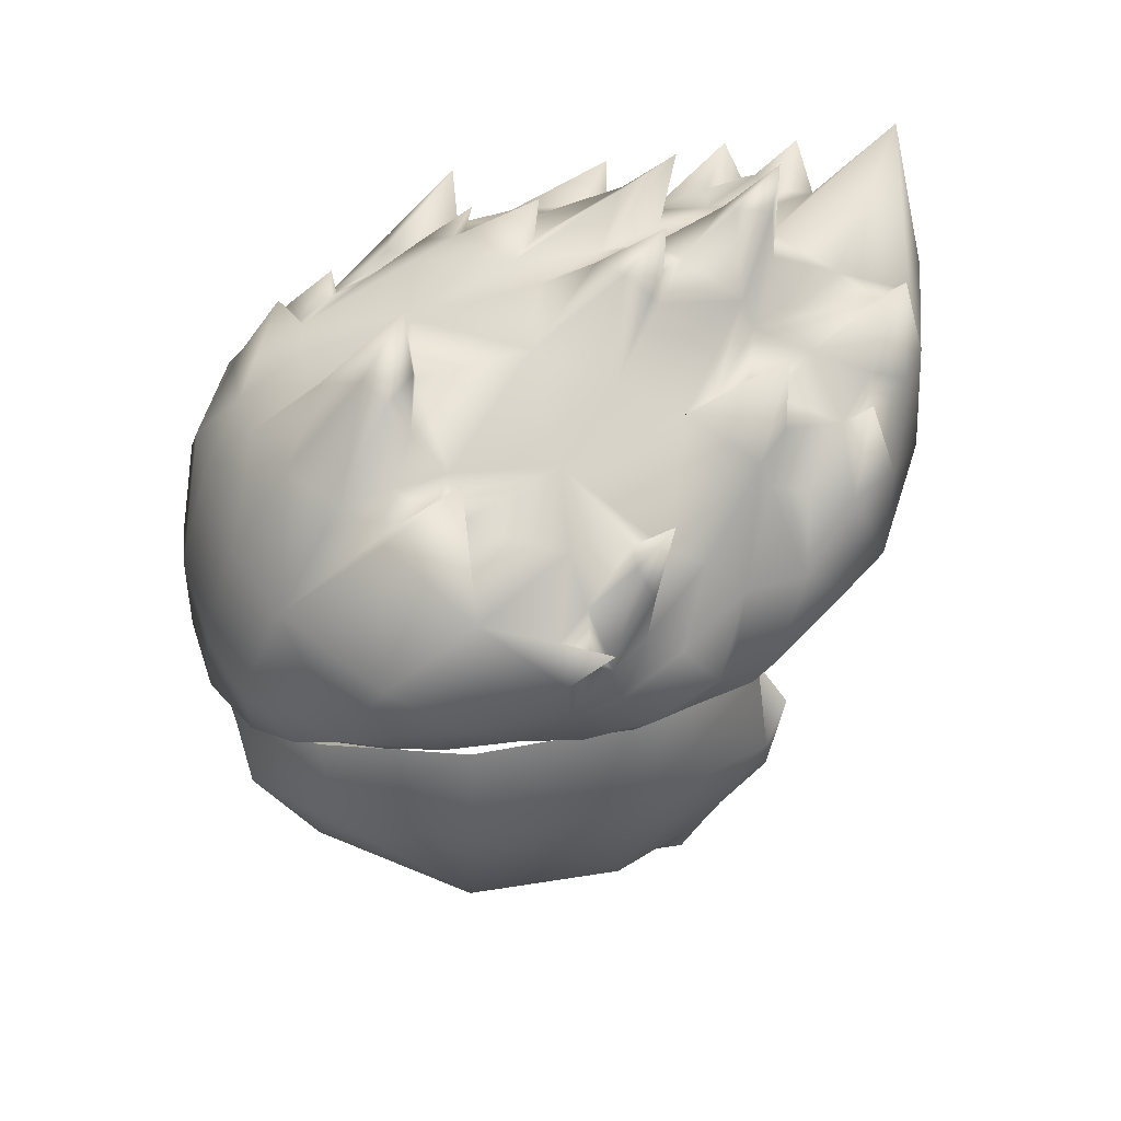
<metadata>
{"format":"obj","ext":"obj","renderer":"f3d","projection":"perspective","resolution":1024,"background":"white","views":[{"elev":57.4,"azim":-109.8,"up":"+Z"}]}
</metadata>
<code>
g NPC_Male_Size02_Hair_005_LOD2
v -0.06671 0.03286 1.759
v -0.07059 0.02624 1.757
v -0.07765 0.02266 1.764
v 0.03021 0.01033 1.782
v 0.01852 0.007926 1.785
v 0.02411 0.0398 1.779
v -0.05614 0.00157 1.769
v -0.05933 0.001107 1.783
v -0.05422 0.01002 1.772
v 0.03902 0.000362 1.792
v 0.0366 0.002653 1.78
v 0.03021 0.01033 1.782
v 0.03061 0.08487 1.757
v 0.05019 0.06795 1.767
v 0.04273 0.06372 1.764
v 0.01326 0.05142 1.778
v 0.01966 0.06654 1.769
v 0.02411 0.0398 1.779
v 0.07639 7.226e-05 1.734
v 0.07407 0.01184 1.721
v 0.07005 0.0029 1.719
v 0.06137 0.05173 1.751
v 0.05796 0.05094 1.754
v 0.06131 0.05089 1.759
v -0.03987 -0.05863 1.778
v -0.03911 -0.05828 1.77
v -0.04612 -0.06417 1.756
v 0.05648 -0.01774 1.764
v 0.06375 -0.0272 1.77
v 0.06054 -0.02654 1.759
v 0.05051 0.01701 1.772
v 0.04684 0.02108 1.777
v 0.05229 0.01416 1.78
v -0.03498 0.04757 1.773
v -0.0562 0.05009 1.76
v -0.03219 0.04508 1.785
v 0.05796 0.05094 1.754
v 0.0558 0.05317 1.756
v 0.06131 0.05089 1.759
v 0.02592 -0.01146 1.782
v 0.04319 -0.03846 1.79
v 0.03336 -0.03058 1.776
v -0.03911 -0.05828 1.77
v -0.03987 -0.05863 1.778
v -0.03761 -0.05211 1.771
v -0.07765 0.02266 1.764
v -0.07059 0.02624 1.757
v -0.07246 0.02522 1.752
v 0.01258 -0.05239 1.788
v 0.01788 -0.05548 1.806
v 0.01846 -0.04159 1.796
v 0.01832 -0.04234 1.785
v 0.02058 -0.02431 1.786
v 0.02133 -0.02552 1.781
v 0.02592 -0.01146 1.782
v 0.07455 0.03105 1.752
v 0.07228 0.01299 1.773
v 0.06405 0.0351 1.758
v 0.06137 0.05173 1.751
v 0.07281 0.04952 1.734
v 0.06358 0.06019 1.744
v 0.06024 0.07654 1.728
v 0.06323 0.06053 1.718
v 0.05825 0.07824 1.715
v 0.0492 0.09106 1.71
v 0.06124 0.03019 1.758
v 0.07228 0.01299 1.773
v 0.0653 0.01431 1.759
v 0.06405 0.0351 1.758
v 0.06119 0.03993 1.754
v 0.06137 0.05173 1.751
v 0.0653 0.01431 1.759
v 0.07228 0.01299 1.773
v 0.07248 0.02104 1.741
v 0.07455 0.03105 1.752
v 0.07281 0.04952 1.734
v 0.06962 0.03375 1.72
v 0.06323 0.06053 1.718
v 0.07639 7.226e-05 1.734
v 0.07005 0.0029 1.719
v 0.06695 -0.01604 1.717
v 0.07166 -0.0208 1.727
v 0.07468 -0.01223 1.749
v 0.05897 -0.03946 1.715
v 0.06906 -0.02526 1.743
v 0.06469 -0.04449 1.721
v 0.04909 -0.05519 1.713
v 0.0636 -0.04565 1.738
v 0.06054 -0.02654 1.759
v 0.05447 -0.03784 1.757
v 0.05201 -0.05924 1.717
v 0.04822 -0.0694 1.727
v 0.03738 -0.06384 1.712
v 0.06256 -0.05187 1.752
v 0.05446 -0.05725 1.776
v 0.05359 -0.06626 1.75
v 0.04991 -0.0605 1.765
v 0.04861 -0.05017 1.766
v 0.04294 -0.06131 1.774
v 0.04052 -0.07664 1.747
v 0.04335 -0.07272 1.768
v 0.03814 -0.06988 1.789
v 0.03102 -0.07263 1.775
v 0.02992 -0.07737 1.715
v 0.02353 -0.07024 1.708
v -0.0007255 -0.07627 1.701
v 0.02265 -0.08603 1.765
v 0.0258 -0.09103 1.8
v 0.02026 -0.0862 1.736
v -0.0004887 -0.08226 1.702
v -0.03076 -0.06912 1.71
v 0.00666 -0.09369 1.765
v 0.0002387 -0.09279 1.735
v -0.02932 -0.08008 1.738
v -0.009072 -0.08204 1.777
v -0.003325 -0.06378 1.786
v -0.0114 -0.07168 1.781
v -0.02154 -0.08098 1.768
v -0.01634 -0.07623 1.791
v -0.05437 -0.06028 1.732
v -0.05242 -0.05051 1.714
v -0.04612 -0.06417 1.756
v -0.03107 -0.07195 1.772
v -0.02959 -0.06275 1.777
v -0.03911 -0.05828 1.77
v 0.07248 0.02104 1.741
v 0.06962 0.03375 1.72
v 0.07407 0.01184 1.721
v 0.07639 7.226e-05 1.734
v 0.0653 -0.0008843 1.759
v 0.07468 -0.01223 1.749
v 0.06375 -0.0272 1.77
v 0.05648 -0.01774 1.764
v 0.04981 -0.01772 1.767
v 0.0653 0.01431 1.759
v 0.05467 0.002024 1.767
v 0.05051 0.01701 1.772
v 0.05378 0.02643 1.766
v 0.06124 0.03019 1.758
v 0.05556 0.04314 1.759
v 0.06119 0.03993 1.754
v 0.05796 0.05094 1.754
v 0.0558 0.05317 1.756
v 0.06137 0.05173 1.751
v 0.04255 0.009455 1.778
v 0.04684 0.02108 1.777
v 0.0366 0.002653 1.78
v 0.04637 -0.02506 1.779
v 0.04193 -0.0229 1.783
v 0.04319 -0.03846 1.79
v 0.03021 0.01033 1.782
v 0.02592 -0.01146 1.782
v 0.01852 0.007926 1.785
v -0.02345 -0.03218 1.777
v -0.02731 -0.01389 1.779
v -0.02302 -0.02319 1.775
v -0.02922 -0.03952 1.793
v -0.02786 -0.03843 1.776
v -0.05614 0.00157 1.769
v -0.05896 -0.007937 1.762
v -0.06735 0.01033 1.75
v -0.04456 -0.02711 1.775
v -0.02731 -0.01389 1.779
v -0.02922 -0.03952 1.793
v -0.03092 0.01984 1.779
v -0.05422 0.01002 1.772
v -0.04866 0.02399 1.768
v -0.01617 2.795e-05 1.784
v -0.006758 -0.03683 1.79
v -0.001037 -0.0167 1.79
v 0.007953 -0.02631 1.793
v 0.006393 -0.02068 1.793
v 0.01366 -0.04229 1.8
v 0.009313 -0.05042 1.8
v 0.01788 -0.05548 1.806
v 0.01846 -0.04159 1.796
v 0.02058 -0.02431 1.786
v 0.01191 -0.0184 1.792
v 0.01562 -0.006776 1.786
v 0.02592 -0.01146 1.782
v 0.01852 0.007926 1.785
v -0.02975 0.0961 1.695
v -2.265e-05 0.1042 1.676
v 9.852e-05 0.111 1.676
v -0.0302 0.1056 1.699
v -0.04487 0.08801 1.706
v -0.04488 0.09752 1.712
v -0.0558 0.08625 1.724
v -0.05574 0.07575 1.714
v -0.06305 0.06214 1.717
v -0.06915 0.059 1.736
v -0.06852 0.04344 1.72
v 0.05446 -0.05725 1.776
v 0.04861 -0.05017 1.766
v 0.05447 -0.03784 1.757
v 0.03768 -0.0458 1.772
v 0.04294 -0.06131 1.774
v 0.04306 -0.03101 1.771
v 0.06054 -0.02654 1.759
v 0.04981 -0.01772 1.767
v 0.05648 -0.01774 1.764
v 0.03336 -0.03058 1.776
v 0.03279 -0.06245 1.778
v 0.03814 -0.06988 1.789
v 0.03102 -0.07263 1.775
v 0.02624 -0.05461 1.78
v 0.02133 -0.02552 1.781
v 0.02592 -0.01146 1.782
v 0.01832 -0.04234 1.785
v 0.01258 -0.05239 1.788
v 0.0258 -0.09103 1.8
v -0.003325 -0.06378 1.786
v 0.005675 -0.05016 1.787
v -0.008897 -0.03931 1.78
v -0.0114 -0.07168 1.781
v -0.0195 -0.05069 1.779
v -0.01634 -0.07623 1.791
v -0.02959 -0.06275 1.777
v -0.02345 -0.03218 1.777
v -0.02302 -0.02319 1.775
v -0.02786 -0.03843 1.776
v -0.03761 -0.05211 1.771
v -0.03911 -0.05828 1.77
v -0.03424 -0.03837 1.771
v -0.04787 -0.0398 1.762
v -0.04472 -0.03061 1.763
v -0.064 -0.03338 1.75
v -0.0638 -0.01704 1.751
v 0.05051 0.01701 1.772
v 0.05229 0.01416 1.78
v 0.05378 0.02643 1.766
v 0.05462 0.02777 1.77
v 0.05556 0.04314 1.759
v 0.04684 0.02108 1.777
v 0.05462 0.02777 1.77
v 0.05229 0.01416 1.78
v 0.0442 0.0331 1.775
v 0.04389 0.01762 1.782
v 0.05556 0.04314 1.759
v 0.03021 0.01033 1.782
v 0.03902 0.000362 1.792
v 0.02411 0.0398 1.779
v 0.04273 0.06372 1.764
v 0.0558 0.05317 1.756
v 0.05373 0.06266 1.752
v 0.04592 0.06902 1.756
v 0.04319 -0.03846 1.79
v 0.04306 -0.03101 1.771
v 0.03336 -0.03058 1.776
v 0.04637 -0.02506 1.779
v 0.04981 -0.01772 1.767
v 0.05467 0.002024 1.767
v 0.003961 0.04506 1.782
v 0.01326 0.05142 1.778
v 0.02411 0.0398 1.779
v -0.001736 0.01672 1.787
v 0.01852 0.007926 1.785
v 0.01508 -0.006346 1.792
v -0.02164 0.04528 1.775
v -0.008878 0.05057 1.778
v -0.01911 0.05908 1.772
v -0.03007 0.05155 1.773
v -0.02844 0.06469 1.767
v -0.03498 0.04757 1.773
v -0.03092 0.01984 1.779
v -0.04866 0.02399 1.768
v -0.0562 0.05009 1.76
v -0.01617 2.795e-05 1.784
v 0.005158 -0.009682 1.797
v 0.01057 -0.02269 1.804
v -0.0006648 -0.01489 1.793
v -0.001037 -0.0167 1.79
v -0.01617 2.795e-05 1.784
v -0.0006648 -0.01489 1.793
v 0.006393 -0.02068 1.793
v 0.01057 -0.02269 1.804
v -0.02844 0.06469 1.767
v -0.02894 0.09299 1.747
v -0.01965 0.07234 1.772
v -0.01911 0.05908 1.772
v -0.004878 0.05481 1.786
v -0.008878 0.05057 1.778
v 0.001319 0.04616 1.787
v 0.01189 0.04467 1.798
v 0.003961 0.04506 1.782
v 0.02239 0.09858 1.742
v 0.03061 0.08487 1.757
v 0.01795 0.08513 1.76
v 0.01966 0.06654 1.769
v 0.03158 0.06747 1.767
v 0.02411 0.0398 1.779
v 0.01373 0.06756 1.776
v 0.01795 0.08513 1.76
v 0.01966 0.06654 1.769
v 0.01326 0.05142 1.778
v 0.01189 0.04467 1.798
v 0.003961 0.04506 1.782
v 0.03061 0.08487 1.757
v 0.04273 0.06372 1.764
v 0.03158 0.06747 1.767
v 0.02411 0.0398 1.779
v 0.04588 0.07745 1.749
v 0.04595 0.08324 1.752
v 0.04097 0.09656 1.734
v 0.05019 0.06795 1.767
v 0.04592 0.06902 1.756
v 0.04273 0.06372 1.764
v -0.07308 0.0324 1.732
v -0.07421 0.02964 1.722
v -0.06852 0.04344 1.72
v -0.06915 0.059 1.736
v -0.07552 0.03408 1.752
v -0.0562 0.05009 1.76
v -0.07246 0.02522 1.752
v -0.06671 0.03286 1.759
v -0.07765 0.02266 1.764
v -0.06231 -0.03432 1.716
v -0.05437 -0.06028 1.732
v -0.05242 -0.05051 1.714
v -0.06427 -0.04474 1.736
v -0.07232 -0.02372 1.727
v -0.07177 -0.01777 1.719
v -0.07341 -0.0003474 1.719
v -0.05391 -0.0491 1.762
v -0.04612 -0.06417 1.756
v -0.03987 -0.05863 1.778
v -0.03761 -0.05211 1.771
v -0.04787 -0.0398 1.762
v -0.064 -0.03338 1.75
v -0.07175 -0.0116 1.729
v -0.07846 0.01195 1.727
v -0.07468 0.01707 1.719
v -0.0638 -0.01704 1.751
v -0.07249 0.02952 1.72
v -0.07785 -0.005332 1.736
v -0.0717 0.002404 1.745
v -0.07465 0.01938 1.737
v -0.06735 0.01033 1.75
v -0.07308 0.0324 1.732
v -0.07421 0.02964 1.722
v -0.06852 0.04344 1.72
v 0.01562 -0.006776 1.786
v 0.01508 -0.006346 1.792
v 0.01852 0.007926 1.785
v 0.01057 -0.02269 1.804
v 0.01191 -0.0184 1.792
v 0.006393 -0.02068 1.793
v 0.06131 0.05089 1.759
v 0.0558 0.05317 1.756
v 0.05373 0.06266 1.752
v 0.06222 0.06292 1.75
v 0.06131 0.05089 1.759
v 0.06358 0.06019 1.744
v 0.06137 0.05173 1.751
v 0.06222 0.06292 1.75
v 0.06024 0.07654 1.728
v 0.06045 0.08198 1.734
v 0.04963 0.0976 1.717
v 0.0492 0.09106 1.71
v 0.03416 0.1059 1.702
v 0.03456 0.09946 1.7
v -0.06586 0.008055 1.764
v -0.05933 0.001107 1.783
v -0.05614 0.00157 1.769
v -0.06735 0.01033 1.75
v -0.07184 0.02083 1.747
v -0.07465 0.01938 1.737
v -0.07308 0.0324 1.732
v -0.07246 0.02522 1.752
v 0.05019 0.06795 1.767
v 0.03061 0.08487 1.757
v 0.04595 0.08324 1.752
v 0.04097 0.09656 1.734
v 0.02239 0.09858 1.742
v 0.01948 0.1092 1.708
v 0.03416 0.1059 1.702
v 0.04963 0.0976 1.717
v 0.06045 0.08198 1.734
v 0.0497 0.08335 1.742
v 0.04588 0.07745 1.749
v 0.05373 0.06266 1.752
v 0.04592 0.06902 1.756
v 0.01435 0.111 1.686
v -0.006813 0.1097 1.714
v 9.852e-05 0.111 1.676
v -0.0302 0.1056 1.699
v -0.005993 0.0984 1.746
v 0.01795 0.08513 1.76
v -0.02901 0.1053 1.718
v -0.04488 0.09752 1.712
v -0.0558 0.08625 1.724
v -0.003085 0.08134 1.768
v 0.01373 0.06756 1.776
v -0.02894 0.09299 1.747
v -0.02894 0.09299 1.747
v -0.01965 0.07234 1.772
v 0.003919 0.05857 1.786
v 0.01189 0.04467 1.798
v -0.004878 0.05481 1.786
v -0.058 0.07532 1.746
v -0.06915 0.059 1.736
v -0.03316 0.06573 1.77
v -0.0562 0.05009 1.76
v -0.03219 0.04508 1.785
v 0.0497 0.08335 1.742
v 0.06045 0.08198 1.734
v 0.06222 0.06292 1.75
v 0.05373 0.06266 1.752
v -0.02894 0.09299 1.747
v -0.02844 0.06469 1.767
v -0.03316 0.06573 1.77
v -0.03219 0.04508 1.785
v -0.03007 0.05155 1.773
v -0.03498 0.04757 1.773
v 0.03842 0.09258 1.703
v 0.0492 0.09106 1.71
v 0.03456 0.09946 1.7
v 0.04579 0.08586 1.708
v 0.05825 0.07824 1.715
v 0.05439 0.07326 1.714
v 0.06323 0.06053 1.718
v 0.005675 -0.05016 1.787
v 0.01788 -0.05548 1.806
v 0.01258 -0.05239 1.788
v 0.009313 -0.05042 1.8
v -0.008897 -0.03931 1.78
v -0.006758 -0.03683 1.79
v -0.02302 -0.02319 1.775
v -0.02731 -0.01389 1.779
v 0.03902 0.000362 1.792
v 0.04255 0.009455 1.778
v 0.0366 0.002653 1.78
v 0.04389 0.01762 1.782
v 0.04684 0.02108 1.777
v -0.05896 -0.007937 1.762
v -0.0717 0.002404 1.745
v -0.06735 0.01033 1.75
v -0.0638 -0.01704 1.751
v -0.04456 -0.02711 1.775
v -0.04472 -0.03061 1.763
v -0.03424 -0.03837 1.771
v -0.02922 -0.03952 1.793
v -0.02786 -0.03843 1.776
v 0.03416 0.1059 1.702
v 0.01559 0.1028 1.686
v 0.03456 0.09946 1.7
v 0.01435 0.111 1.686
v -2.265e-05 0.1042 1.676
v 9.852e-05 0.111 1.676
v 0.06375 -0.0272 1.77
v 0.07468 -0.01223 1.749
v 0.06906 -0.02526 1.743
v 0.06054 -0.02654 1.759
v -0.07184 0.02083 1.747
v -0.07246 0.02522 1.752
v -0.07059 0.02624 1.757
v -0.06276 0.02427 1.764
v -0.06671 0.03286 1.759
v -0.04866 0.02399 1.768
v -0.0562 0.05009 1.76
v -0.05422 0.01002 1.772
v -0.06127 0.01133 1.773
v -0.06586 0.008055 1.764
v -0.05933 0.001107 1.783
v -0.06171 -0.00669 1.613
v -0.07378 0.009253 1.644
v -0.06855 -0.009398 1.64
v -0.08277 0.02174 1.657
v -0.07653 0.01862 1.648
v -0.07267 -0.0121 1.657
v -0.06939 0.03072 1.635
v -0.07991 -0.0198 1.698
v -0.06839 -0.02688 1.663
v -0.07062 -0.02918 1.7
v -0.03043 -0.01545 1.711
v -0.07105 -0.01991 1.719
v -0.08635 0.01987 1.699
v -0.07468 0.01812 1.722
v -0.06768 0.05674 1.719
v -0.07888 0.06135 1.697
v -0.07461 0.06152 1.655
v -0.05879 0.09264 1.691
v -0.04571 0.09117 1.708
v -0.03239 0.1084 1.675
v -0.02326 0.1046 1.694
v -0 0.107 1.676
v -0 0.1064 1.651
v -0.04176 0.09431 1.652
v -0.03082 0.07736 1.617
v -0 0.085 1.615
v -0 0.06532 1.578
v -0.0582 0.05483 1.62
v -0.05553 0.03396 1.609
v -0.03617 0.04619 1.586
v -0.04141 0.03945 1.588
v -0.03594 0.04169 1.578
v -0.01306 0.06068 1.578
v -0 0.05906 1.563
v -0.02558 0.05417 1.583
v -0.0278 0.05064 1.572
v -0.01671 0.05682 1.567
v 0.06171 -0.00669 1.613
v 0.07267 -0.0121 1.657
v 0.07378 0.009253 1.644
v 0.08277 0.02174 1.657
v 0.07653 0.01862 1.648
v 0.06939 0.03072 1.635
v 0.08635 0.01987 1.699
v 0.07991 -0.0198 1.698
v 0.06839 -0.02688 1.663
v 0.07062 -0.02918 1.7
v 0.05952 -0.04213 1.714
v 0.07105 -0.01991 1.719
v 0.07468 0.01812 1.722
v 0.06768 0.05674 1.719
v 0.07888 0.06135 1.697
v 0.07461 0.06152 1.655
v 0.0582 0.05483 1.62
v 0.05553 0.03396 1.609
v 0.04141 0.03945 1.588
v 0.05879 0.09264 1.691
v 0.04571 0.09117 1.708
v 0.02326 0.1046 1.694
v 0.04176 0.09431 1.652
v 0.03239 0.1084 1.675
v -0 0.107 1.676
v -0 0.1064 1.651
v 0.03082 0.07736 1.617
v -0 0.085 1.615
v -0 0.06532 1.578
v 0.03617 0.04619 1.586
v 0.03594 0.04169 1.578
v 0.02558 0.05417 1.583
v 0.0278 0.05064 1.572
v 0.01306 0.06068 1.578
v -0 0.05906 1.563
v 0.01671 0.05682 1.567
g NPC_Male_Size02_Hair_005_LOD2_0
f 3 2 1
f 6 5 4
f 9 8 7
f 12 11 10
f 15 14 13
f 18 17 16
f 21 20 19
f 24 23 22
f 27 26 25
f 30 29 28
f 33 32 31
f 36 35 34
f 39 38 37
f 42 41 40
f 45 44 43
f 48 47 46
f 51 50 49
f 52 51 49
f 51 52 53
f 52 54 53
f 55 53 54
f 58 57 56
f 58 56 59
f 56 60 59
f 61 59 60
f 61 60 62
f 63 62 60
f 62 63 64
f 62 64 65
f 68 67 66
f 67 69 66
f 66 69 70
f 70 69 71
f 74 73 72
f 75 73 74
f 75 74 76
f 74 77 76
f 76 77 78
f 81 80 79
f 81 79 82
f 82 79 83
f 81 82 84
f 85 82 83
f 82 86 84
f 86 82 85
f 87 84 86
f 88 86 85
f 88 85 89
f 90 88 89
f 91 87 86
f 86 88 91
f 91 88 92
f 87 91 93
f 92 93 91
f 94 88 90
f 92 88 94
f 94 90 95
f 96 94 95
f 96 92 94
f 97 96 95
f 98 97 95
f 98 99 97
f 100 96 97
f 92 96 100
f 99 101 97
f 101 100 97
f 101 99 102
f 102 103 101
f 101 103 100
f 104 93 92
f 104 105 93
f 106 105 104
f 100 103 107
f 103 108 107
f 109 92 100
f 104 92 109
f 109 100 107
f 110 106 104
f 104 109 110
f 111 106 110
f 107 108 112
f 107 112 109
f 109 113 110
f 112 113 109
f 113 114 110
f 114 111 110
f 113 112 114
f 115 112 108
f 115 108 116
f 116 117 115
f 115 118 112
f 117 118 115
f 112 118 114
f 117 119 118
f 114 120 111
f 120 121 111
f 114 122 120
f 114 118 122
f 118 119 123
f 118 123 122
f 123 119 124
f 122 123 125
f 124 125 123
f 128 127 126
f 128 126 129
f 129 126 130
f 131 129 130
f 131 130 132
f 133 132 130
f 133 130 134
f 130 126 135
f 130 136 134
f 136 130 135
f 136 135 137
f 137 135 138
f 139 138 135
f 140 138 139
f 141 140 139
f 141 142 140
f 142 143 140
f 141 144 142
f 136 137 145
f 137 146 145
f 136 145 147
f 148 136 147
f 149 148 147
f 149 150 148
f 149 147 151
f 149 152 150
f 152 149 151
f 153 152 151
f 156 155 154
f 155 157 154
f 158 154 157
f 161 160 159
f 160 162 159
f 162 163 159
f 163 162 164
f 163 165 159
f 159 165 166
f 166 165 167
f 165 163 168
f 163 169 168
f 169 170 168
f 171 170 169
f 171 172 170
f 171 169 173
f 169 174 173
f 173 174 175
f 173 175 176
f 171 173 176
f 177 171 176
f 172 171 177
f 178 172 177
f 178 177 179
f 177 180 179
f 180 181 179
f 184 183 182
f 185 184 182
f 185 182 186
f 187 185 186
f 187 186 188
f 189 188 186
f 189 190 188
f 190 191 188
f 190 192 191
f 195 194 193
f 194 195 196
f 194 196 197
f 195 198 196
f 198 195 199
f 199 200 198
f 199 201 200
f 198 202 196
f 196 203 197
f 204 197 203
f 203 205 204
f 196 206 203
f 202 206 196
f 206 205 203
f 206 202 207
f 208 207 202
f 209 206 207
f 206 209 210
f 205 206 210
f 211 205 210
f 212 211 210
f 210 213 212
f 213 214 212
f 212 214 215
f 214 216 215
f 215 216 217
f 216 218 217
f 216 214 219
f 214 220 219
f 219 221 216
f 222 218 216
f 221 222 216
f 222 223 218
f 224 222 221
f 224 225 222
f 224 226 225
f 225 226 227
f 226 228 227
f 231 230 229
f 230 231 232
f 232 231 233
f 236 235 234
f 235 237 234
f 238 234 237
f 235 239 237
f 240 238 237
f 241 238 240
f 242 240 237
f 242 237 243
f 237 239 243
f 239 244 243
f 244 245 243
f 243 245 246
f 249 248 247
f 248 250 247
f 248 251 250
f 252 250 251
f 255 254 253
f 256 255 253
f 257 255 256
f 257 256 258
f 256 253 259
f 260 259 253
f 261 259 260
f 262 259 261
f 263 262 261
f 259 262 264
f 264 265 259
f 256 259 265
f 265 264 266
f 266 264 267
f 268 256 265
f 256 269 258
f 269 256 268
f 258 269 270
f 271 269 268
f 270 269 271
f 274 273 272
f 275 274 272
f 274 275 276
f 279 278 277
f 279 277 280
f 281 279 280
f 282 281 280
f 281 282 283
f 283 284 281
f 283 282 285
f 283 285 284
f 288 287 286
f 288 289 287
f 289 290 287
f 290 289 291
f 294 293 292
f 294 292 295
f 296 295 292
f 297 295 296
f 300 299 298
f 299 300 301
f 304 303 302
f 303 305 302
f 306 302 305
f 307 306 305
f 310 309 308
f 311 310 308
f 308 312 311
f 311 312 313
f 308 314 312
f 315 313 312
f 312 314 316
f 315 312 316
f 319 318 317
f 318 320 317
f 321 317 320
f 321 322 317
f 323 322 321
f 320 318 324
f 318 325 324
f 324 325 326
f 324 326 327
f 328 324 327
f 329 324 328
f 324 329 320
f 320 329 321
f 321 329 330
f 330 323 321
f 331 323 330
f 323 331 332
f 329 333 330
f 332 331 334
f 335 330 333
f 335 331 330
f 336 335 333
f 337 335 336
f 337 331 335
f 337 336 338
f 331 337 339
f 340 331 339
f 331 340 334
f 340 341 334
f 344 343 342
f 342 343 345
f 346 342 345
f 345 347 346
f 350 349 348
f 351 350 348
f 354 353 352
f 353 355 352
f 353 356 355
f 356 357 355
f 357 356 358
f 356 359 358
f 360 358 359
f 361 360 359
f 364 363 362
f 365 364 362
f 365 362 366
f 367 365 366
f 366 368 367
f 368 366 369
f 372 371 370
f 372 373 371
f 373 374 371
f 374 373 375
f 376 375 373
f 377 376 373
f 377 373 378
f 373 379 378
f 373 380 379
f 381 379 380
f 382 381 380
f 383 375 376
f 384 375 383
f 375 384 374
f 385 384 383
f 384 385 386
f 384 387 374
f 388 374 387
f 386 389 384
f 384 389 387
f 390 389 386
f 390 391 389
f 392 388 387
f 392 393 388
f 389 394 387
f 391 394 389
f 392 387 395
f 395 396 392
f 392 397 393
f 392 396 397
f 397 398 393
f 396 399 397
f 399 398 397
f 394 391 400
f 400 391 401
f 402 394 400
f 401 403 400
f 403 402 400
f 402 403 404
f 407 406 405
f 408 407 405
f 411 410 409
f 410 411 412
f 412 413 410
f 414 413 412
f 417 416 415
f 416 418 415
f 419 418 416
f 419 420 418
f 419 421 420
f 424 423 422
f 423 425 422
f 426 422 425
f 427 426 425
f 426 427 428
f 427 429 428
f 432 431 430
f 430 431 433
f 433 431 434
f 437 436 435
f 436 438 435
f 435 438 439
f 438 440 439
f 440 441 439
f 441 442 439
f 441 443 442
f 446 445 444
f 445 447 444
f 447 445 448
f 449 447 448
f 452 451 450
f 453 452 450
f 456 455 454
f 456 454 457
f 456 457 458
f 457 459 458
f 458 459 460
f 461 459 457
f 457 454 462
f 462 461 457
f 454 463 462
f 464 461 462
f 463 464 462
f 467 466 465
f 468 466 467
f 466 468 469
f 470 468 467
f 468 471 469
f 470 472 468
f 470 473 472
f 473 474 472
f 475 472 474
f 476 472 475
f 472 476 477
f 472 477 468
f 476 478 477
f 478 479 477
f 477 480 468
f 479 480 477
f 468 481 471
f 480 481 468
f 479 482 480
f 482 481 480
f 479 483 482
f 482 483 484
f 484 483 485
f 484 485 486
f 484 486 487
f 482 484 488
f 484 487 488
f 488 481 482
f 489 488 487
f 488 489 481
f 490 489 487
f 491 489 490
f 481 492 471
f 489 492 481
f 493 471 492
f 493 492 494
f 492 489 494
f 495 493 494
f 495 494 496
f 497 489 491
f 497 491 498
f 489 499 494
f 489 497 499
f 500 494 499
f 501 499 497
f 504 503 502
f 504 505 503
f 505 504 506
f 507 505 506
f 505 508 503
f 508 509 503
f 510 503 509
f 511 510 509
f 509 512 511
f 509 513 512
f 509 508 513
f 508 514 513
f 515 514 508
f 516 508 505
f 516 515 508
f 517 505 507
f 517 516 505
f 518 517 507
f 507 519 518
f 518 519 520
f 515 516 521
f 517 521 516
f 515 521 522
f 521 523 522
f 517 524 521
f 524 517 518
f 521 525 523
f 525 521 524
f 523 525 526
f 527 526 525
f 527 525 524
f 527 524 528
f 528 524 518
f 529 527 528
f 528 530 529
f 531 518 520
f 531 520 532
f 531 533 518
f 533 528 518
f 531 534 533
f 528 535 530
f 535 528 533
f 530 535 536
f 533 537 535

</code>
